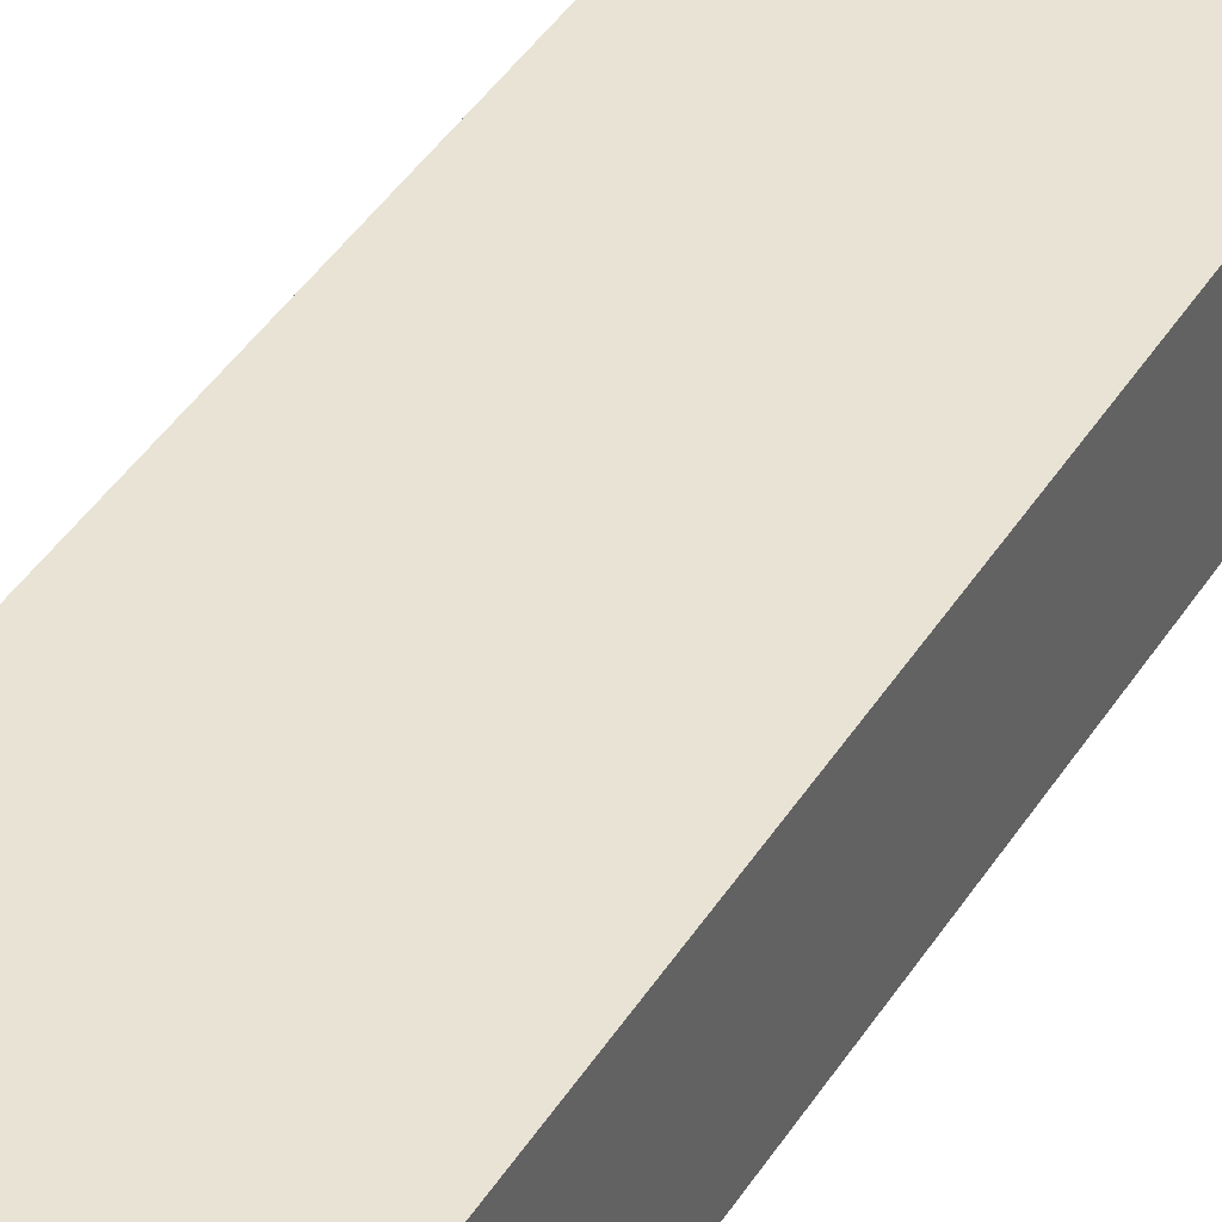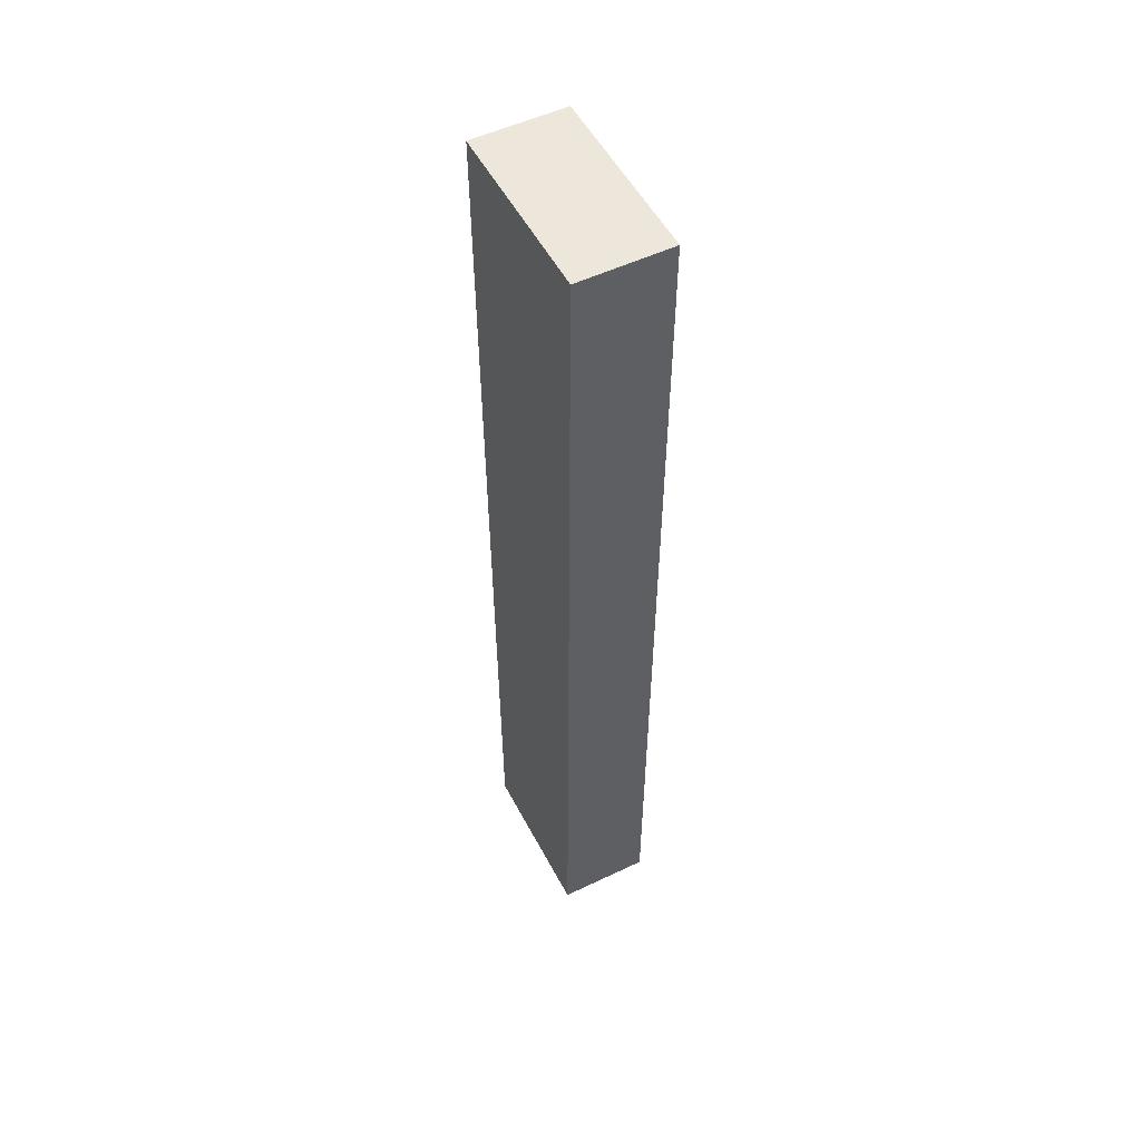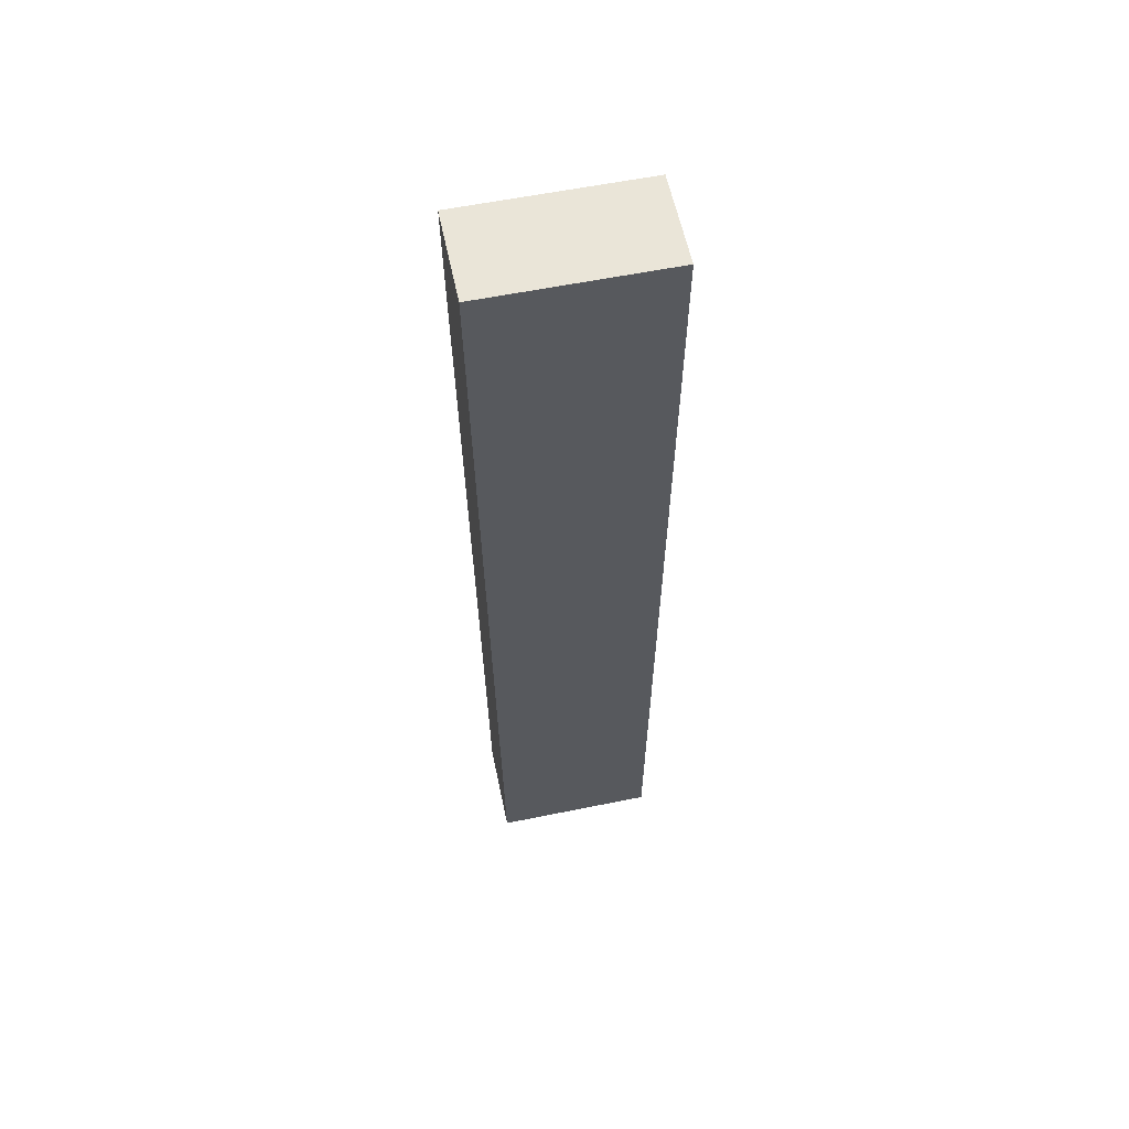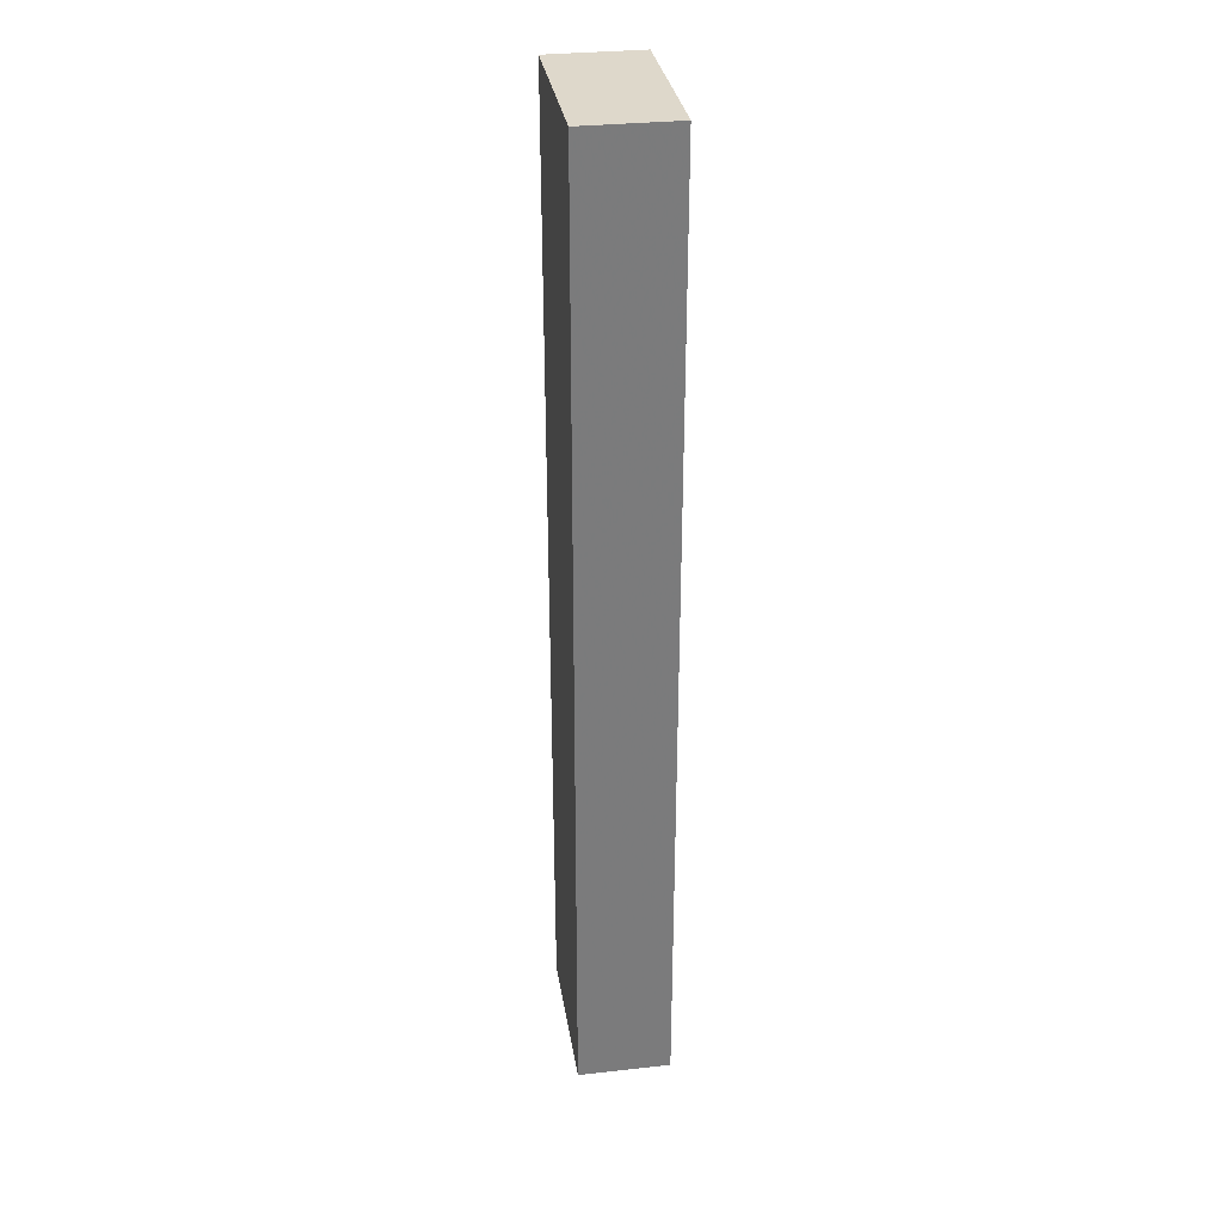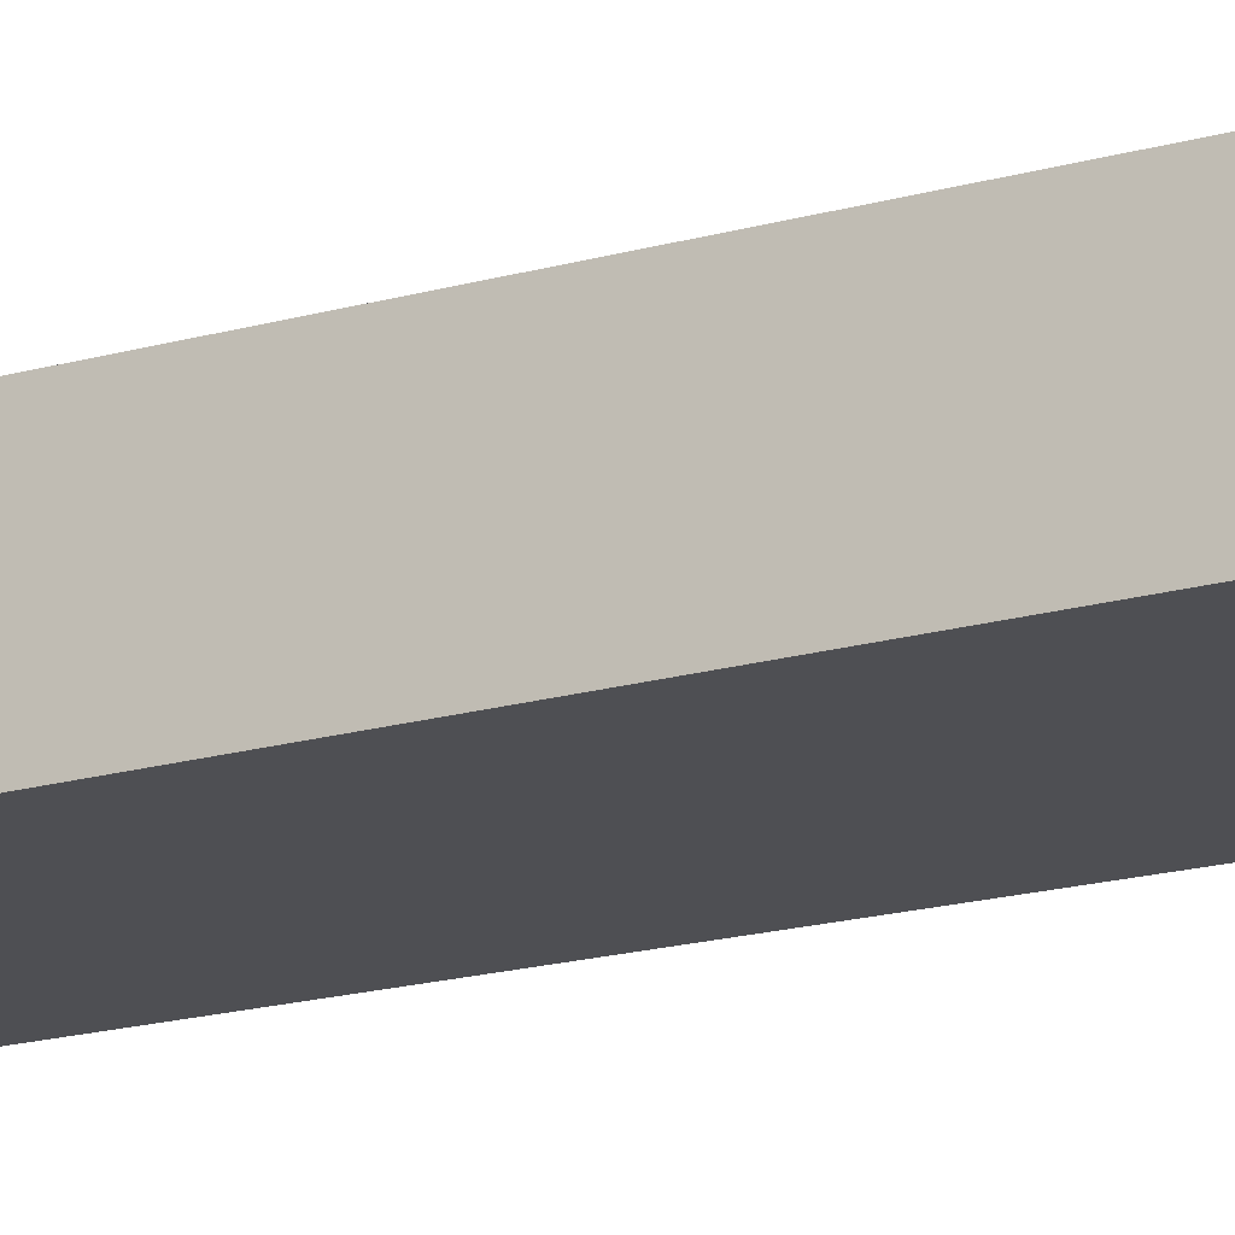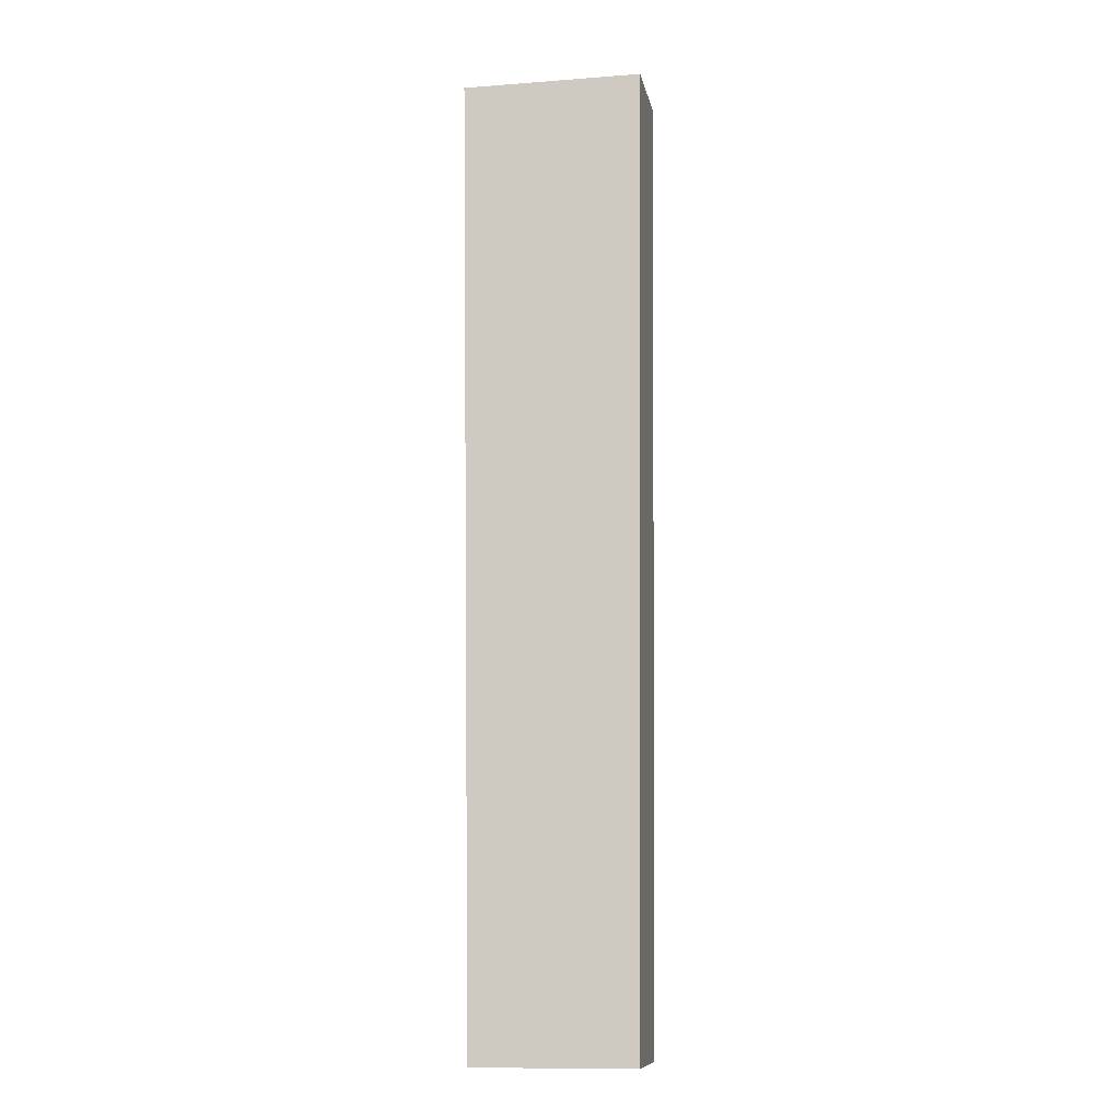
<metadata>
{"format":"obj","ext":"obj","renderer":"f3d","projection":"perspective","resolution":1024,"background":"white","views":[{"elev":41.2,"azim":29.2,"up":"+Y"},{"elev":52.7,"azim":62.8,"up":"+Z"},{"elev":58.7,"azim":-11.8,"up":"+Z"},{"elev":31.6,"azim":81.2,"up":"+Z"},{"elev":-18.1,"azim":-61.1,"up":"+Y"},{"elev":-10.6,"azim":10.6,"up":"+Z"}]}
</metadata>
<code>
v -0.02352 -0.01165 0.4621
v -0.02541 -0.01165 0.2194
v -0.02541 0.01165 0.2194
v -0.06898 0.01165 0.4621
v -0.06898 -0.01165 0.4621
v -0.06598 0.01165 0.2192
v -0.02352 0.01165 0.4621
v -0.06598 -0.01165 0.2192
f 1 2 3
f 5 2 1
f 5 1 4
f 6 4 3
f 6 5 4
f 7 1 3
f 7 3 4
f 7 4 1
f 8 2 5
f 8 5 6
f 8 6 3
f 8 3 2

</code>
